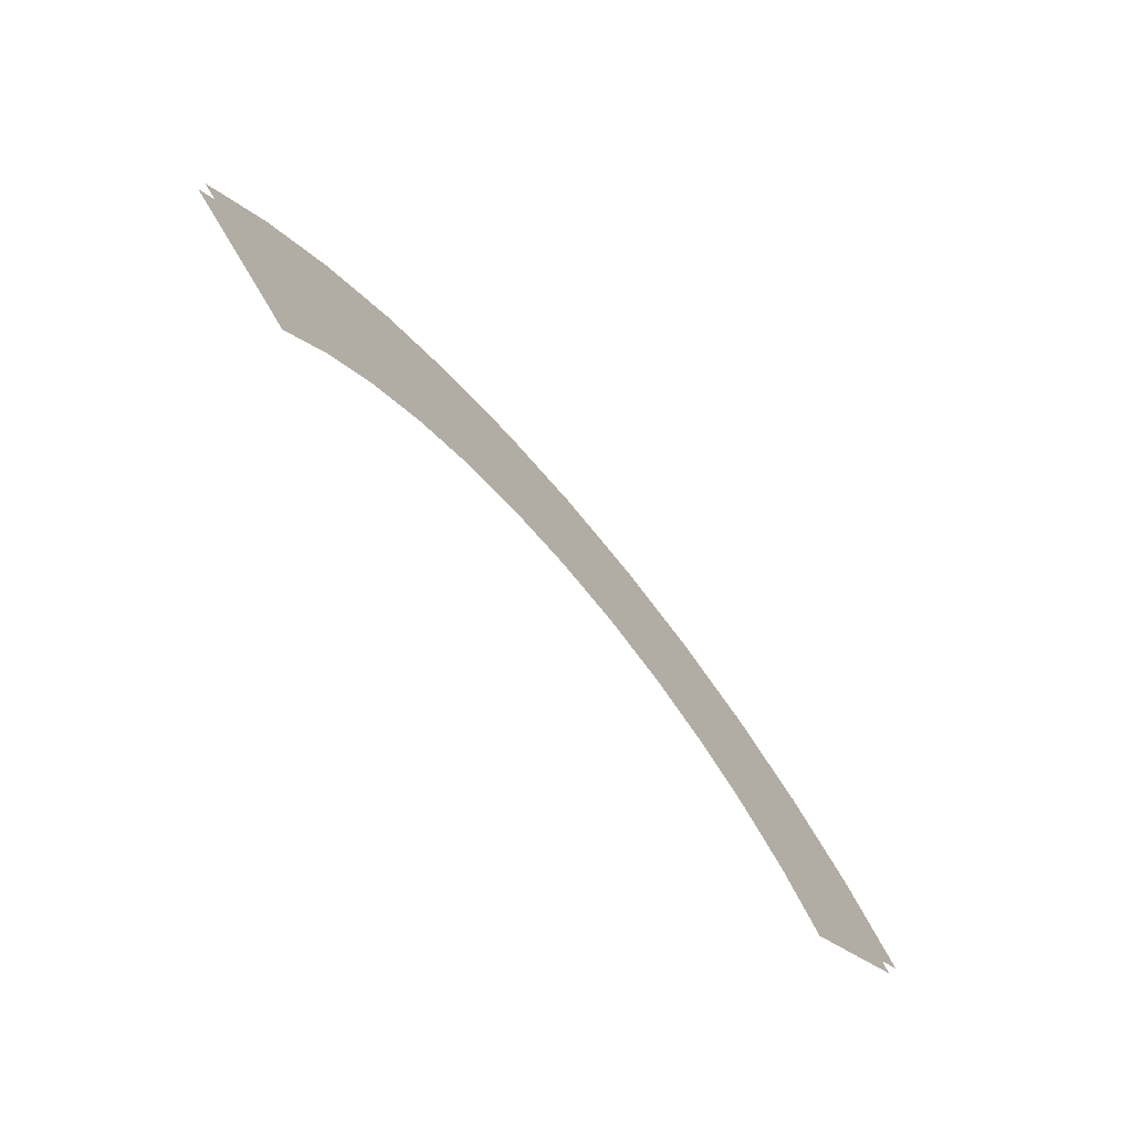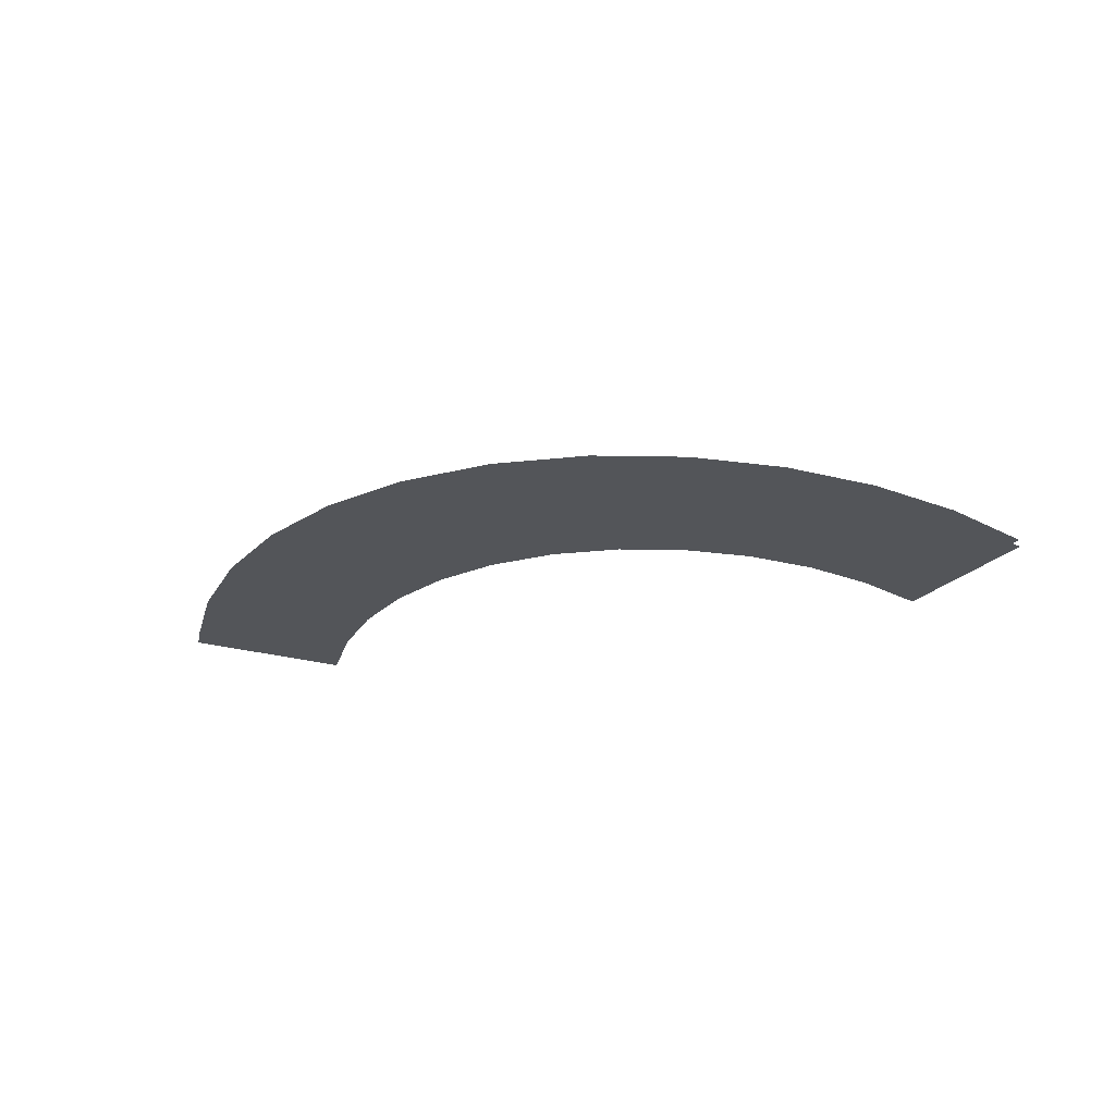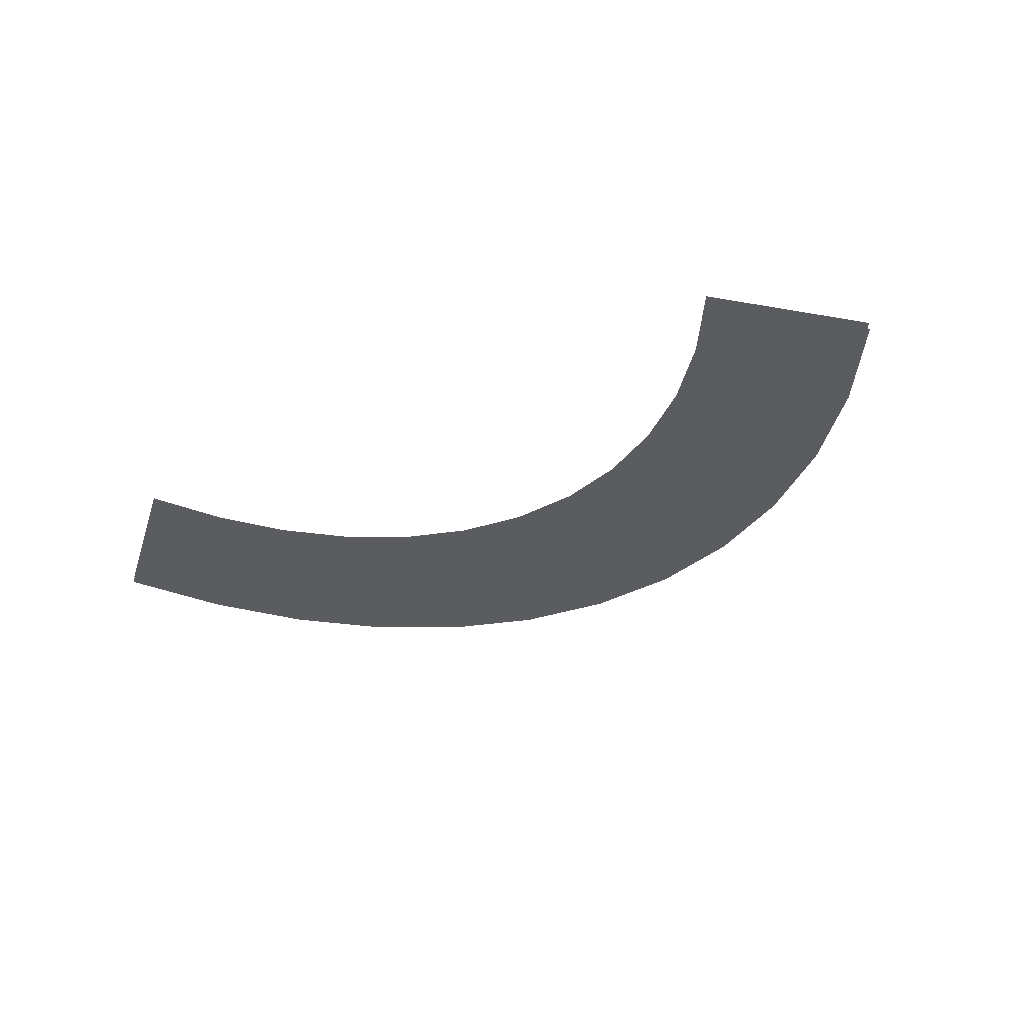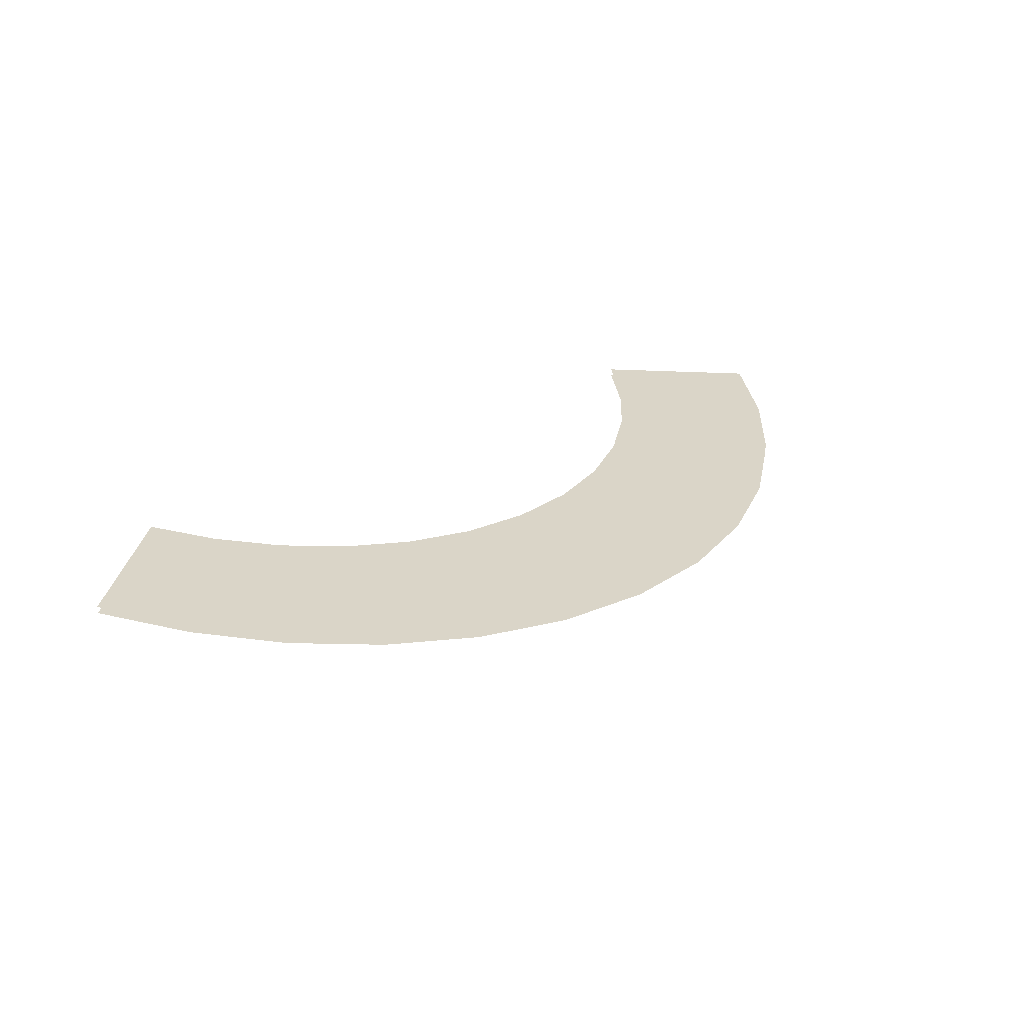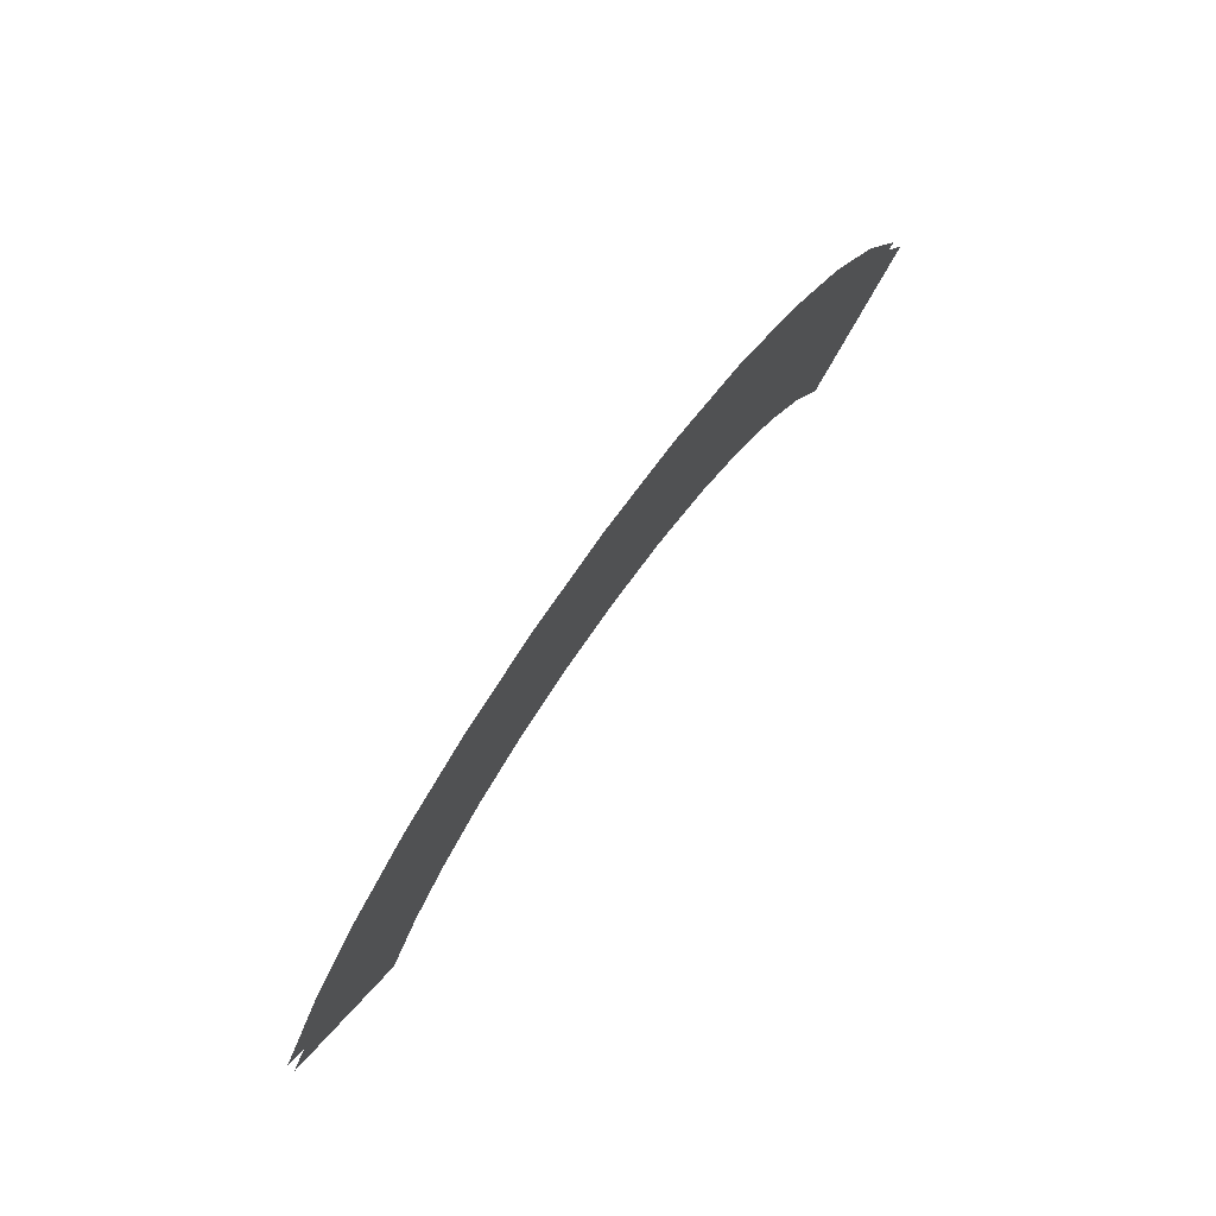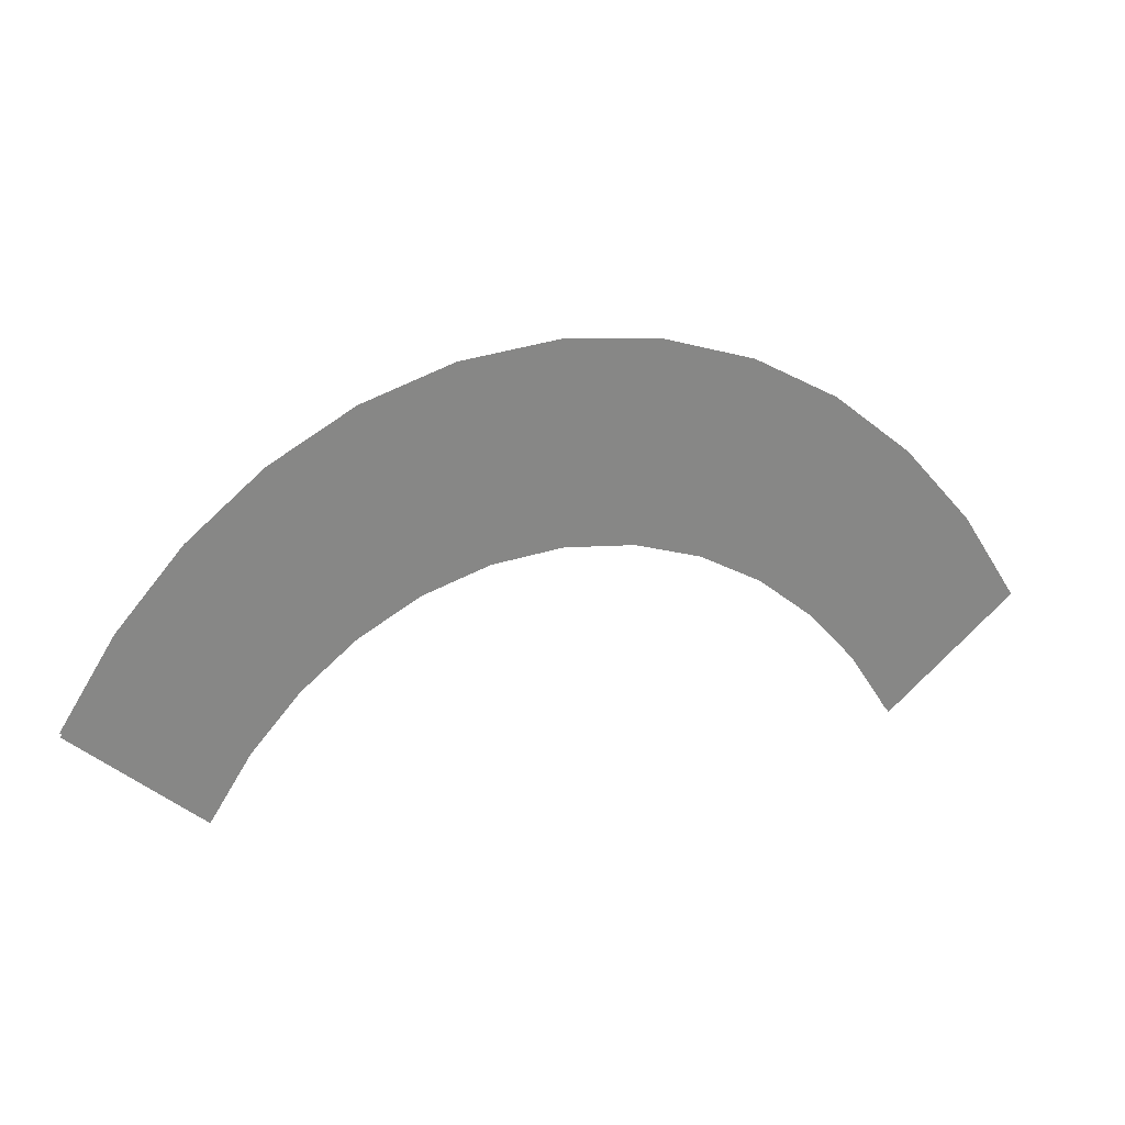
<metadata>
{"format":"obj","ext":"obj","renderer":"f3d","projection":"perspective","resolution":1024,"background":"white","views":[{"elev":-73.3,"azim":-50.0,"up":"+Z"},{"elev":-24.0,"azim":16.8,"up":"+Y"},{"elev":-35.2,"azim":-150.4,"up":"+Y"},{"elev":29.1,"azim":-38.4,"up":"+Y"},{"elev":75.2,"azim":-54.5,"up":"+Z"},{"elev":27.4,"azim":163.2,"up":"+Z"}]}
</metadata>
<code>
g Plane01
v 136.5 1.657 240.4
v 98.28 1.657 204.9
v 119 1.657 268.5
v 85.45 1.657 225.5
v 98.49 1.657 292.6
v 70.36 1.657 243.2
v 75.26 1.657 312.3
v 53.33 1.657 257.6
v 49.71 1.657 327
v 34.63 1.657 268.4
v 22.24 1.657 336.2
v 14.54 1.657 275.1
v -6.708 1.657 339.3
v -6.708 1.657 277.4
v -35.65 1.657 336.2
v -27.96 1.657 275.1
v -63.12 1.657 327
v -48.05 1.657 268.4
v -88.68 1.657 312.3
v -66.74 1.657 257.6
v -111.9 1.657 292.6
v -83.78 1.657 243.2
v -132.4 1.657 268.5
v -98.87 1.657 225.5
v -149.9 1.657 240.4
v -111.7 1.657 204.9
f 1 2 3
f 4 3 2
f 3 4 5
f 6 5 4
f 5 6 7
f 8 7 6
f 7 8 9
f 10 9 8
f 9 10 11
f 12 11 10
f 11 12 13
f 14 13 12
f 13 14 15
f 16 15 14
f 15 16 17
f 18 17 16
f 17 18 19
f 20 19 18
f 19 20 21
f 22 21 20
f 21 22 23
f 24 23 22
f 23 24 25
f 26 25 24
g Plane02
v 136.5 -0.6739 240.4
v 98.28 -0.6739 204.9
v 119 -0.6739 268.5
v 85.45 -0.6739 225.5
v 98.49 -0.6739 292.6
v 70.36 -0.6739 243.2
v 75.26 -0.6739 312.3
v 53.33 -0.6739 257.6
v 49.71 -0.6739 327
v 34.63 -0.6739 268.4
v 22.24 -0.6739 336.2
v 14.54 -0.6739 275.1
v -6.708 -0.6739 339.3
v -6.708 -0.6739 277.4
v -35.65 -0.6739 336.2
v -27.96 -0.6739 275.1
v -63.12 -0.6739 327
v -48.05 -0.6739 268.4
v -88.68 -0.6739 312.3
v -66.74 -0.6739 257.6
v -111.9 -0.6739 292.6
v -83.78 -0.6739 243.2
v -132.4 -0.6739 268.5
v -98.87 -0.6739 225.5
v -149.9 -0.6739 240.4
v -111.7 -0.6739 204.9
f 27 28 29
f 30 29 28
f 29 30 31
f 32 31 30
f 31 32 33
f 34 33 32
f 33 34 35
f 36 35 34
f 35 36 37
f 38 37 36
f 37 38 39
f 40 39 38
f 39 40 41
f 42 41 40
f 41 42 43
f 44 43 42
f 43 44 45
f 46 45 44
f 45 46 47
f 48 47 46
f 47 48 49
f 50 49 48
f 49 50 51
f 52 51 50

</code>
